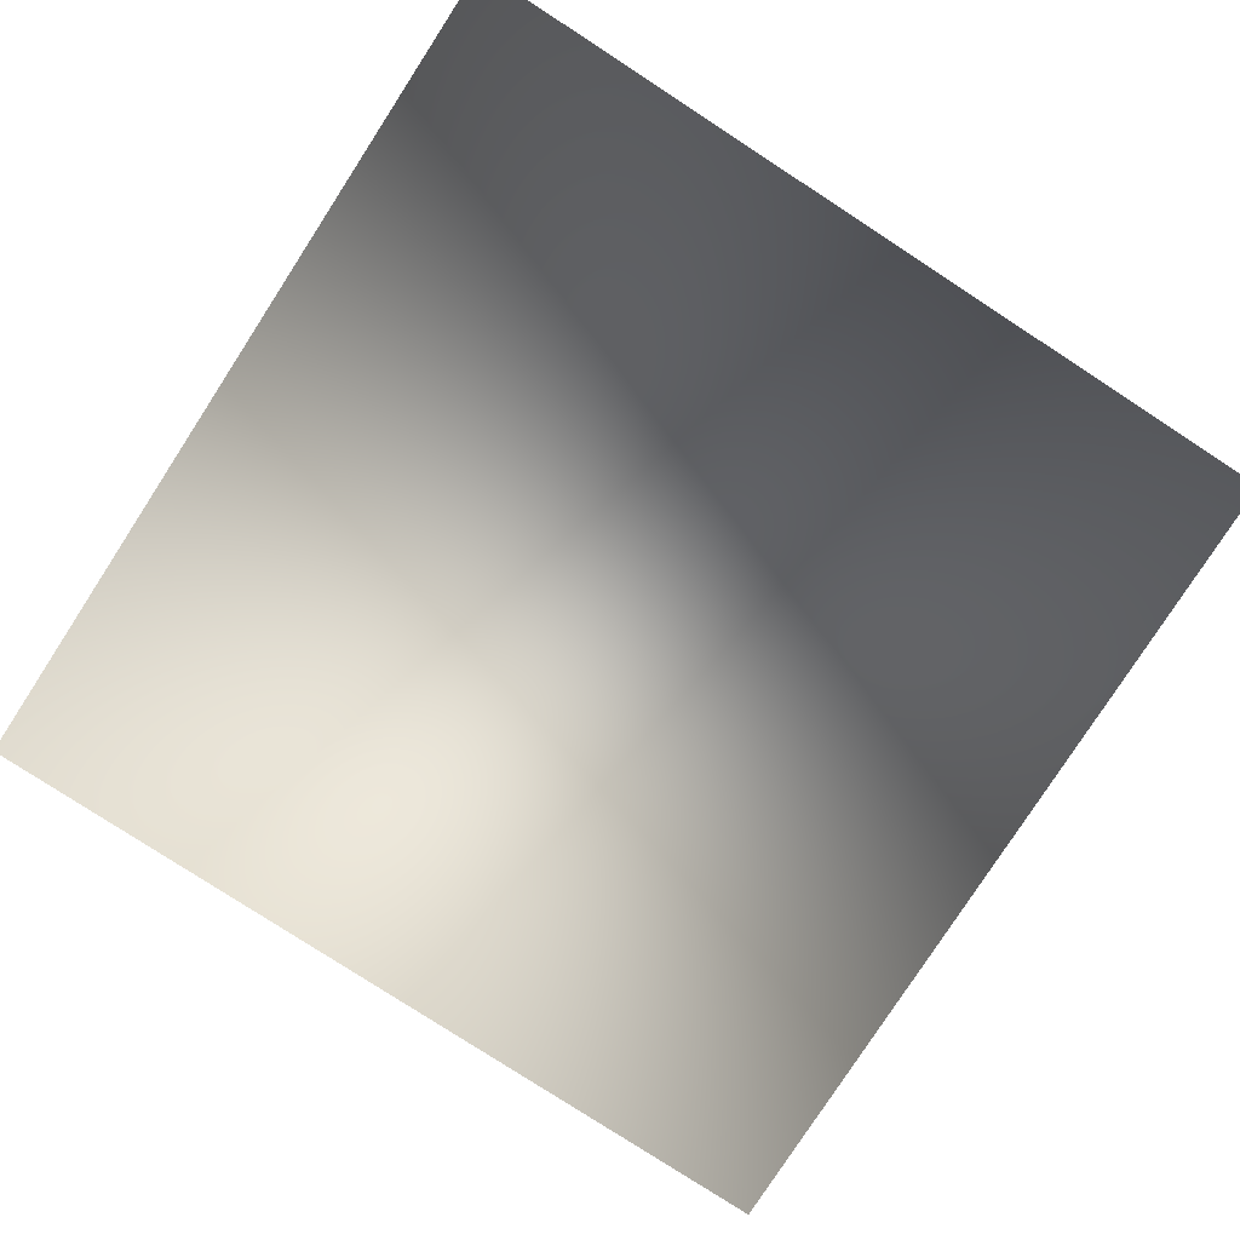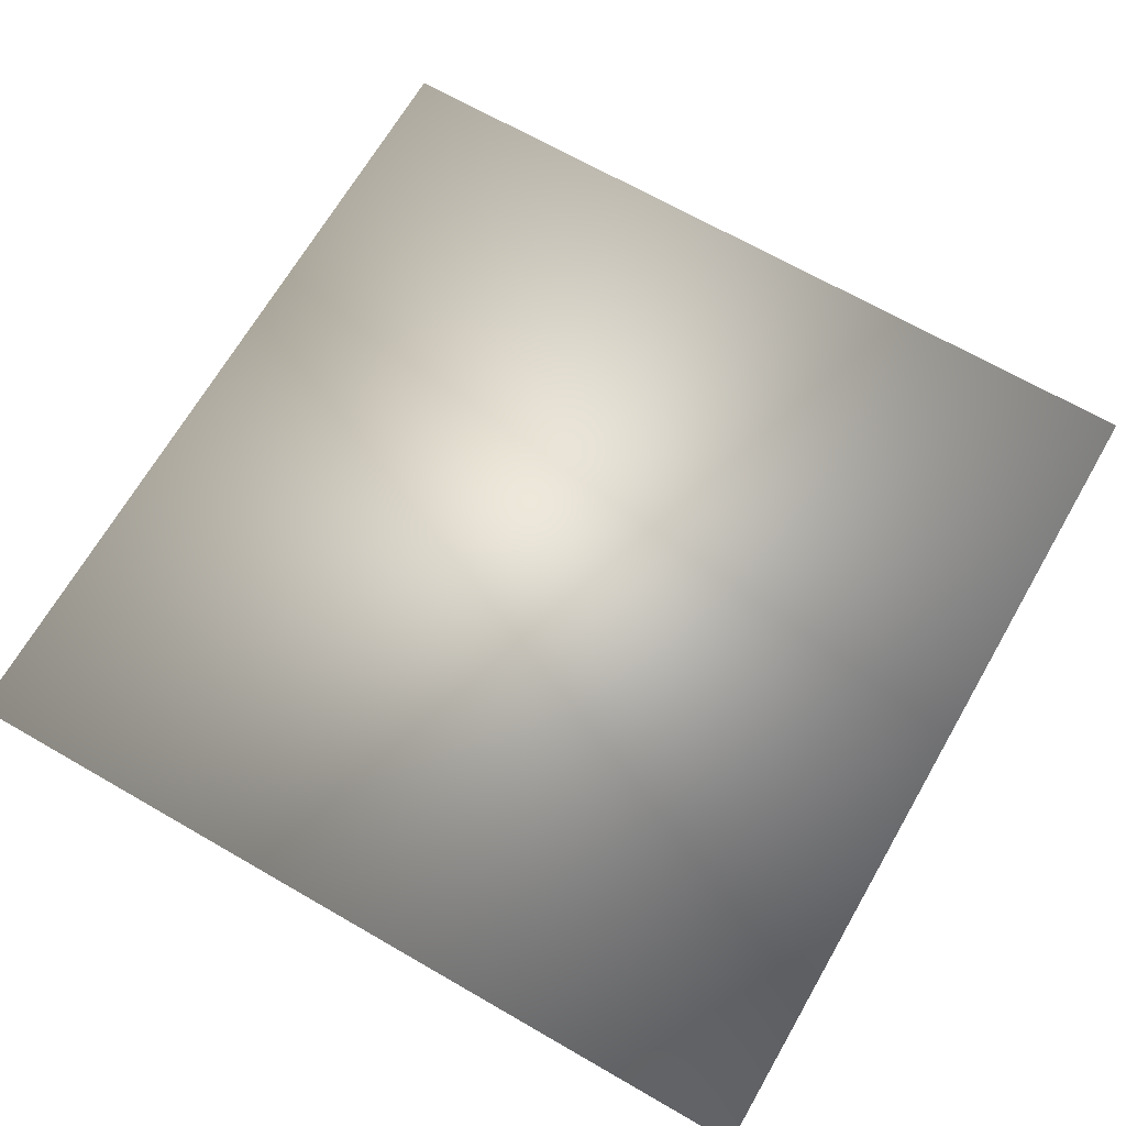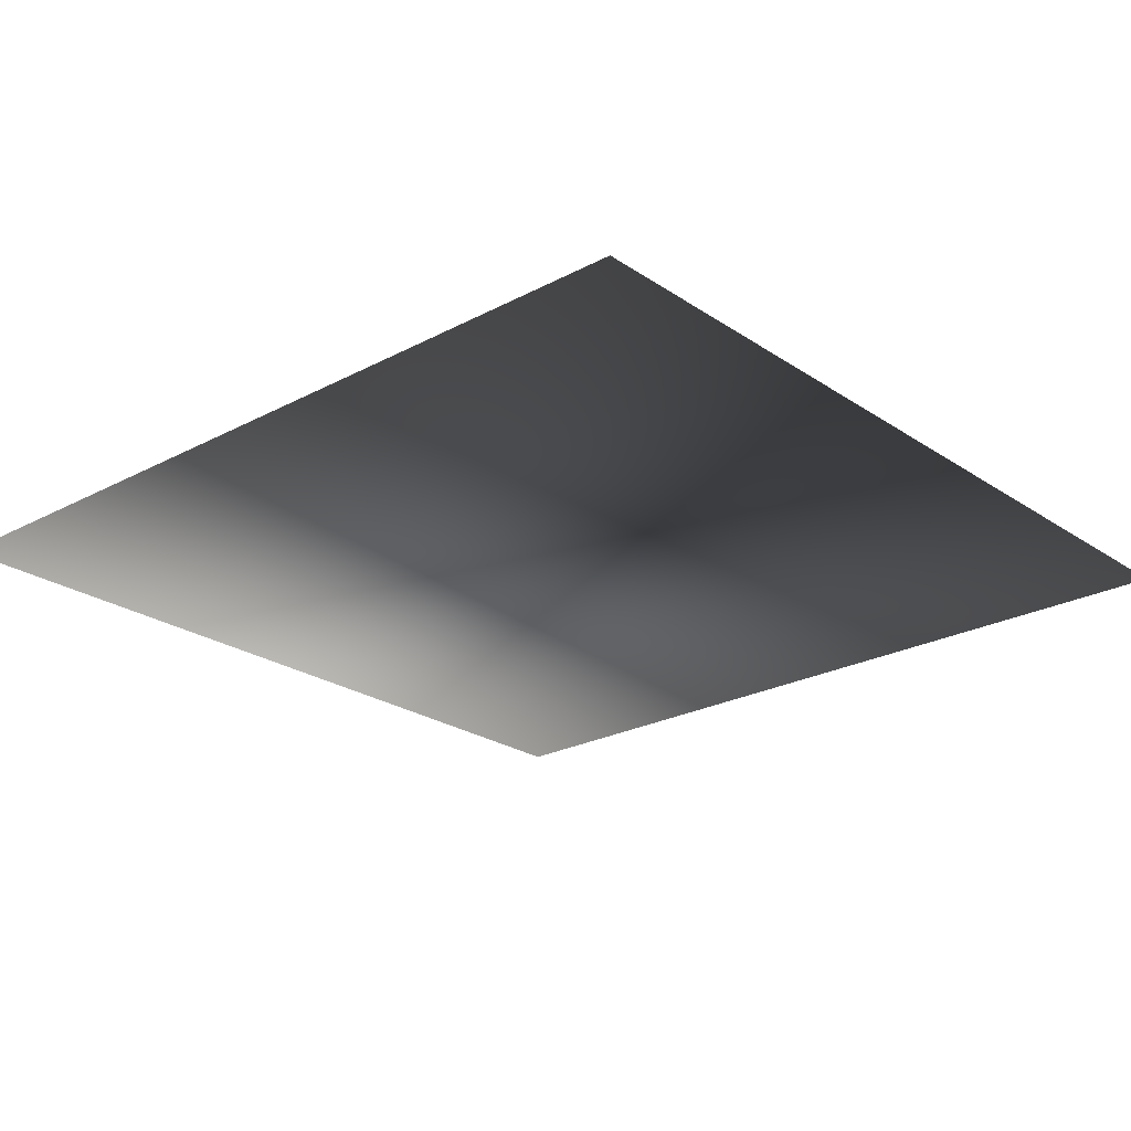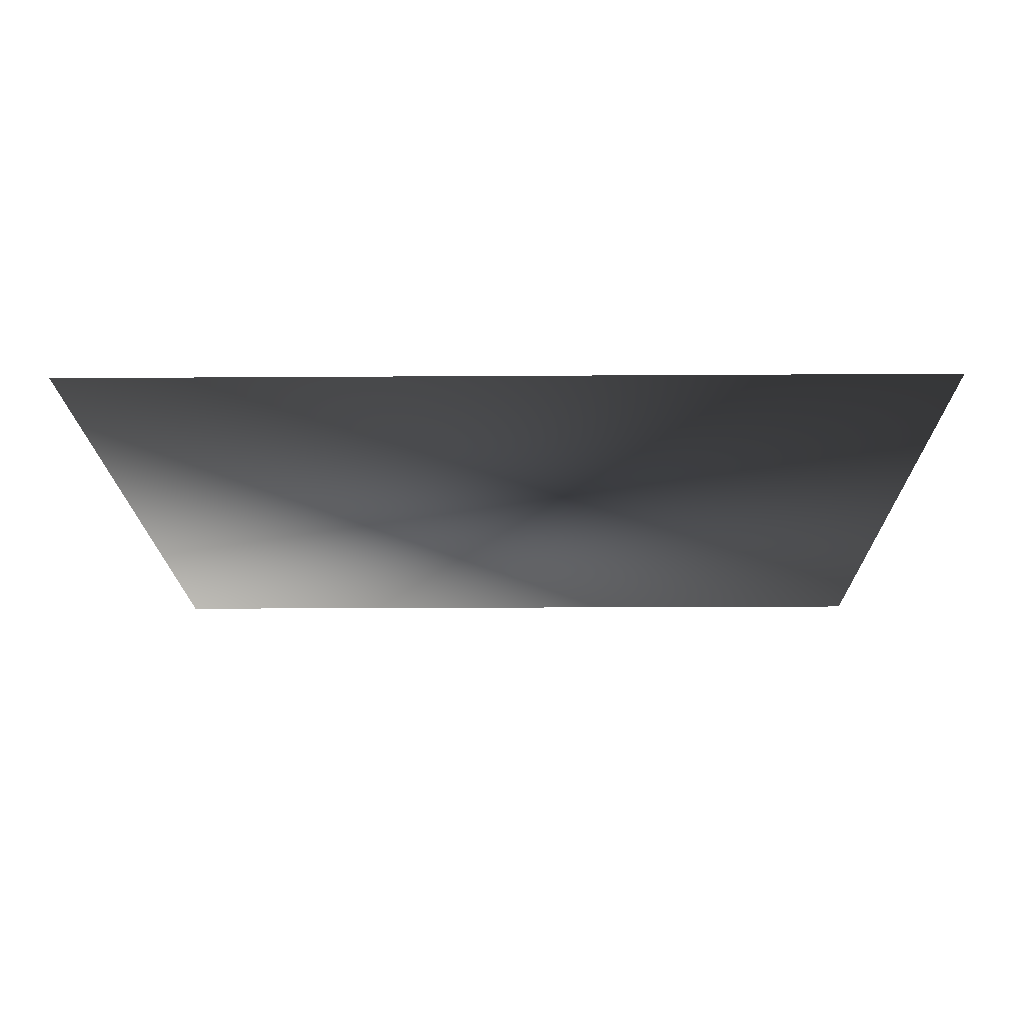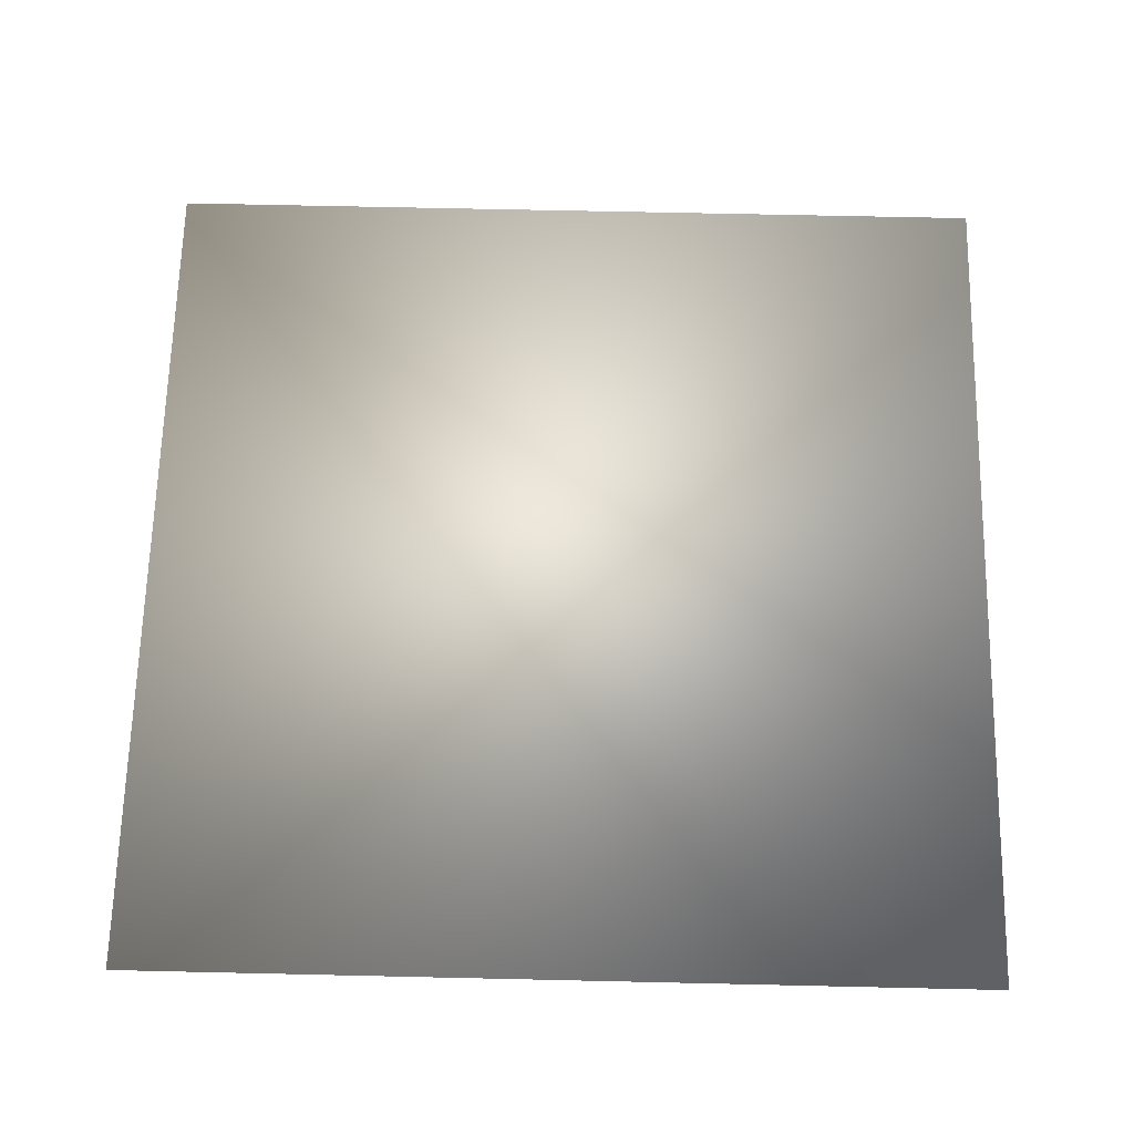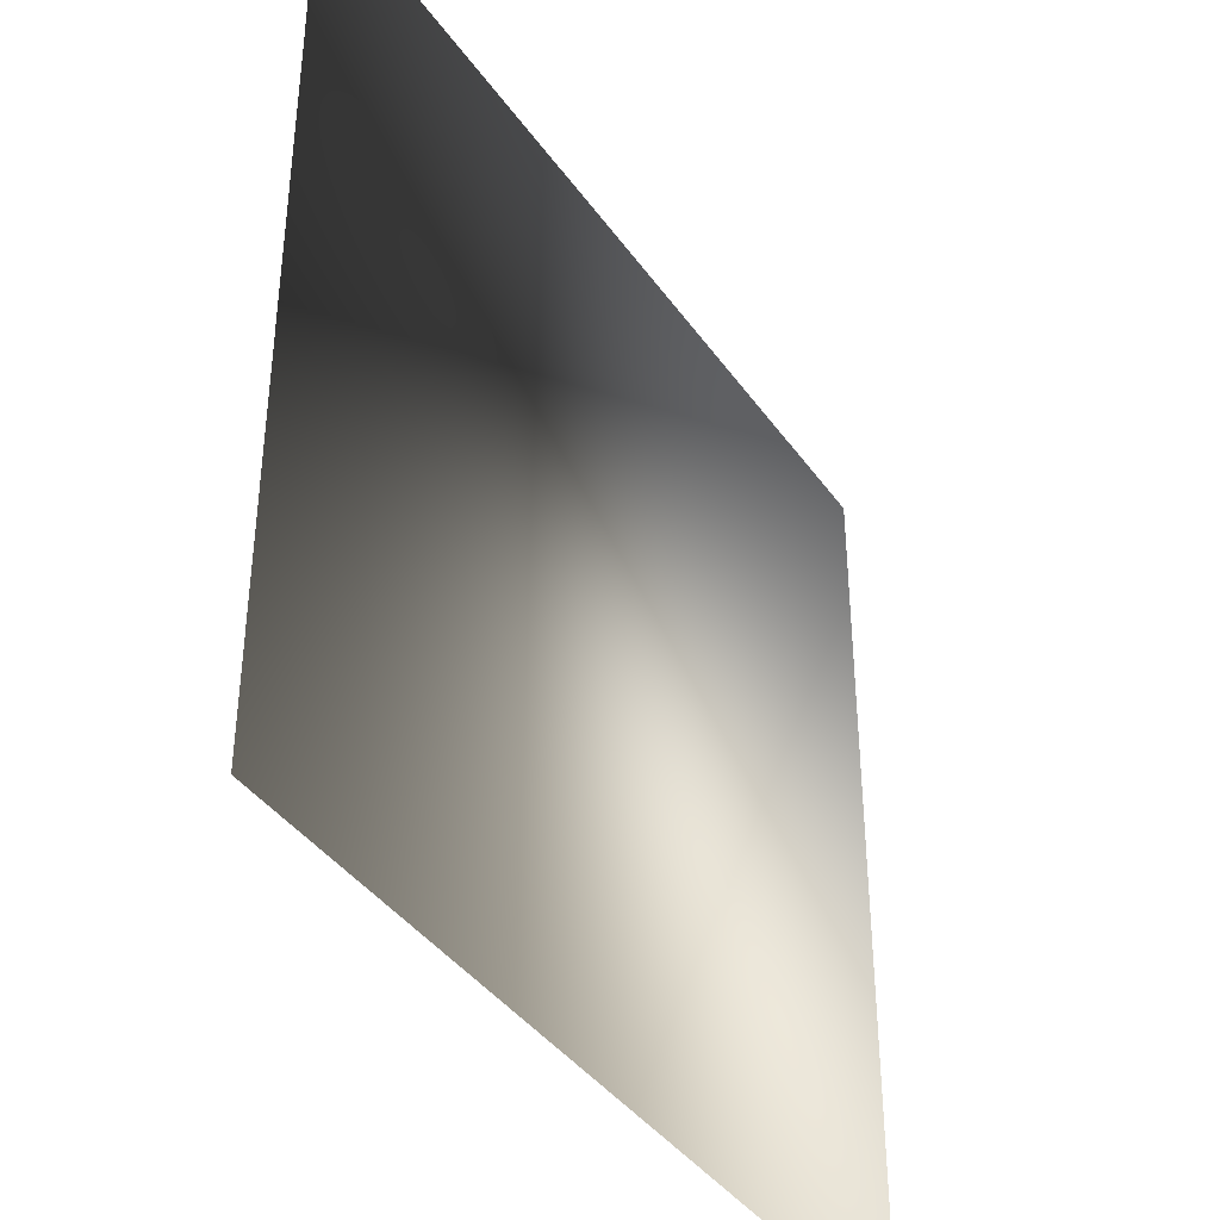
<metadata>
{"format":"obj","ext":"obj","renderer":"f3d","projection":"perspective","resolution":1024,"background":"white","views":[{"elev":-79.5,"azim":57.0,"up":"+Z"},{"elev":67.8,"azim":120.0,"up":"+Z"},{"elev":-23.7,"azim":41.7,"up":"+Z"},{"elev":-17.3,"azim":0.8,"up":"+Z"},{"elev":66.2,"azim":-178.7,"up":"+Z"},{"elev":-39.6,"azim":121.5,"up":"+Y"}]}
</metadata>
<code>
o ToasterLever_28_ToasterLever_28_1_GeomSubset_3
v -1e-06 -0.177 0.05345
v -1e-06 -0.1805 0.05345
v 0.003497 -0.177 0.05345
v 0.003497 -0.1805 0.05345
v -1e-06 -0.177 0.05345
v -1e-06 -0.1805 0.05345
v 0.003497 -0.177 0.05345
v 0.003497 -0.1805 0.05345
v -1e-06 -0.177 0.05345
v -1e-06 -0.1805 0.05345
v 0.003497 -0.177 0.05345
v 0.003497 -0.1805 0.05345
v -1e-06 -0.177 0.05345
v -1e-06 -0.1805 0.05345
v 0.003497 -0.177 0.05345
v 0.003497 -0.1805 0.05345
v -1e-06 -0.177 0.05345
v -1e-06 -0.1805 0.05345
v 0.003497 -0.177 0.05345
v 0.003497 -0.1805 0.05345
v -1e-06 -0.177 0.05345
v -1e-06 -0.1805 0.05345
v 0.003497 -0.177 0.05345
v 0.003497 -0.1805 0.05345
v 0.06582 -0.1593 0.05345
v 0.06471 -0.1654 0.05345
v 0.06696 -0.1593 0.05606
v 0.06571 -0.1658 0.05606
v 0.06126 -0.1706 0.05345
v 0.06202 -0.1713 0.05606
v 0.0561 -0.174 0.05345
v 0.05651 -0.175 0.05606
v 0.05 -0.1751 0.05345
v 0.05 -0.1762 0.05603
v -0.04651 -0.1751 0.05345
v -0.0526 -0.174 0.05345
v -0.04651 -0.1763 0.05606
v -0.05301 -0.175 0.05606
v -0.05776 -0.1706 0.05345
v -0.05853 -0.1713 0.05606
v -0.06121 -0.1654 0.05345
v -0.06221 -0.1658 0.05606
v -0.06232 -0.1593 0.05345
v -0.06339 -0.1593 0.05603
v 0.06951 -0.1593 0.05708
v 0.06799 -0.1667 0.05708
v 0.06377 -0.1731 0.05708
v 0.05745 -0.1773 0.05708
v 0.05 -0.1788 0.0571
v -0.04651 -0.1788 0.05708
v -0.05396 -0.1773 0.05708
v -0.06027 -0.1731 0.05708
v -0.06449 -0.1667 0.05708
v -0.06598 -0.1593 0.0571
v 0.07204 -0.1593 0.05606
v 0.07027 -0.1677 0.05606
v 0.06551 -0.1748 0.05606
v 0.0584 -0.1796 0.05606
v 0.05 -0.1813 0.05603
v -0.04651 -0.1813 0.05606
v -0.0549 -0.1796 0.05606
v -0.06202 -0.1748 0.05606
v -0.06677 -0.1677 0.05606
v -0.06856 -0.1593 0.05603
v 0.07312 -0.1593 0.05345
v 0.07127 -0.1681 0.05345
v 0.06628 -0.1756 0.05345
v 0.05881 -0.1806 0.05345
v 0.05 -0.1824 0.05345
v -0.04651 -0.1824 0.05345
v -0.05532 -0.1806 0.05345
v -0.06278 -0.1756 0.05345
v -0.06777 -0.1681 0.05345
v -0.06963 -0.1593 0.05345
v 0.07198 -0.1593 0.05084
v 0.07027 -0.1677 0.05084
v 0.06551 -0.1748 0.05084
v 0.0584 -0.1796 0.05084
v 0.05 -0.1813 0.05087
v -0.04651 -0.1813 0.05084
v -0.0549 -0.1796 0.05084
v -0.06202 -0.1748 0.05084
v -0.06677 -0.1677 0.05084
v -0.06856 -0.1593 0.05087
v 0.06943 -0.1593 0.04982
v 0.06799 -0.1667 0.04982
v 0.06377 -0.1731 0.04982
v 0.05745 -0.1773 0.04982
v 0.05 -0.1788 0.0498
v -0.04651 -0.1787 0.04982
v -0.05396 -0.1773 0.04982
v -0.06027 -0.1731 0.04982
v -0.06449 -0.1667 0.04982
v -0.06598 -0.1593 0.0498
v 0.0669 -0.1593 0.05084
v 0.06571 -0.1658 0.05084
v 0.06202 -0.1713 0.05084
v 0.05651 -0.175 0.05084
v 0.05 -0.1762 0.05087
v -0.04651 -0.1762 0.05084
v -0.05301 -0.175 0.05084
v -0.05853 -0.1713 0.05084
v -0.06221 -0.1658 0.05084
v -0.06339 -0.1593 0.05087
v 0.06582 -0.1448 0.05345
v 0.06689 -0.1448 0.05603
v 0.06947 -0.1448 0.0571
v 0.07205 -0.1448 0.05603
v 0.07312 -0.1448 0.05345
v 0.07205 -0.1448 0.05087
v 0.06947 -0.1448 0.0498
v 0.06689 -0.1448 0.05087
v -0.06339 -0.1448 0.05603
v -0.06232 -0.1448 0.05345
v -0.06598 -0.1448 0.0571
v -0.06856 -0.1448 0.05603
v -0.06963 -0.1448 0.05345
v -0.06856 -0.1448 0.05087
v -0.06598 -0.1448 0.0498
v -0.06339 -0.1448 0.05087
v 0.06517 -0.1593 0.05346
v 0.06651 -0.1593 0.05653
v 0.06517 -0.1448 0.05346
v 0.06643 -0.1448 0.0565
v 0.06951 -0.1593 0.05773
v 0.06947 -0.1448 0.05775
v 0.0725 -0.1593 0.05652
v 0.07251 -0.1448 0.05649
v 0.07377 -0.1593 0.05345
v 0.07377 -0.1448 0.05345
v 0.07244 -0.1593 0.05038
v 0.07251 -0.1448 0.05041
v 0.06943 -0.1593 0.04917
v 0.06947 -0.1448 0.04915
v 0.06644 -0.1593 0.05038
v 0.06643 -0.1448 0.05041
v -0.06168 -0.1593 0.05345
v -0.06293 -0.1593 0.05649
v -0.06293 -0.1448 0.05649
v -0.06168 -0.1448 0.05345
v -0.06598 -0.1593 0.05775
v -0.06598 -0.1448 0.05775
v -0.06902 -0.1593 0.05649
v -0.06902 -0.1448 0.05649
v -0.07028 -0.1593 0.05345
v -0.07028 -0.1448 0.05345
v -0.06902 -0.1593 0.05041
v -0.06902 -0.1448 0.05041
v -0.06598 -0.1593 0.04915
v -0.06598 -0.1448 0.04915
v -0.06293 -0.1593 0.05041
v -0.06293 -0.1448 0.05041
v 0.001748 -0.1813 0.05605
v 0.001748 -0.1788 0.05709
v 0.001748 -0.1762 0.05605
v 0.001748 -0.1751 0.05345
v 0.001748 -0.1762 0.05086
v 0.001748 -0.1787 0.04981
v 0.001748 -0.1813 0.05086
v 0.001748 -0.1824 0.05345
f 13 15 16 14

</code>
